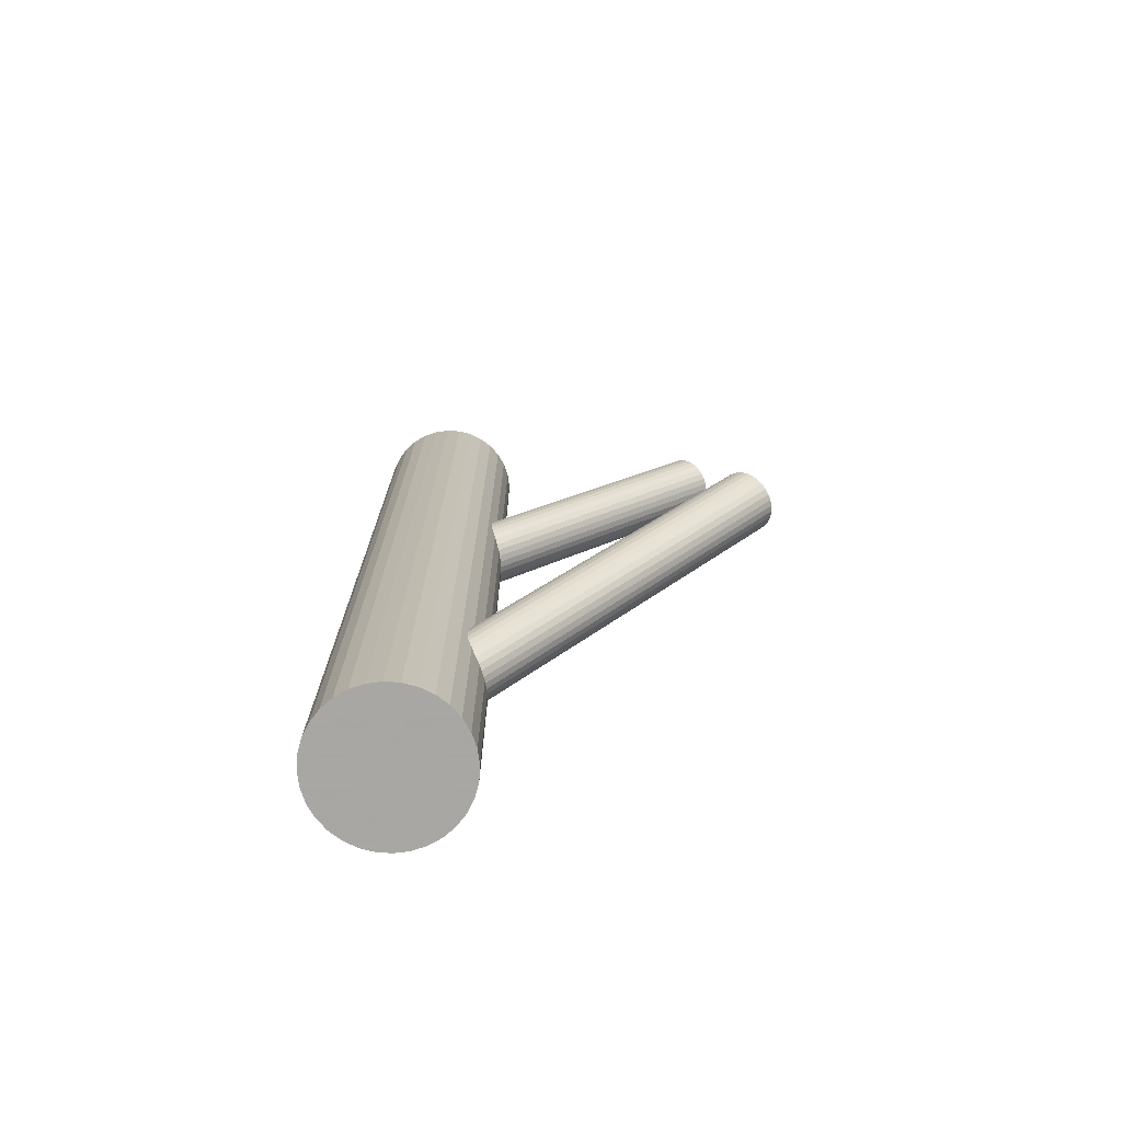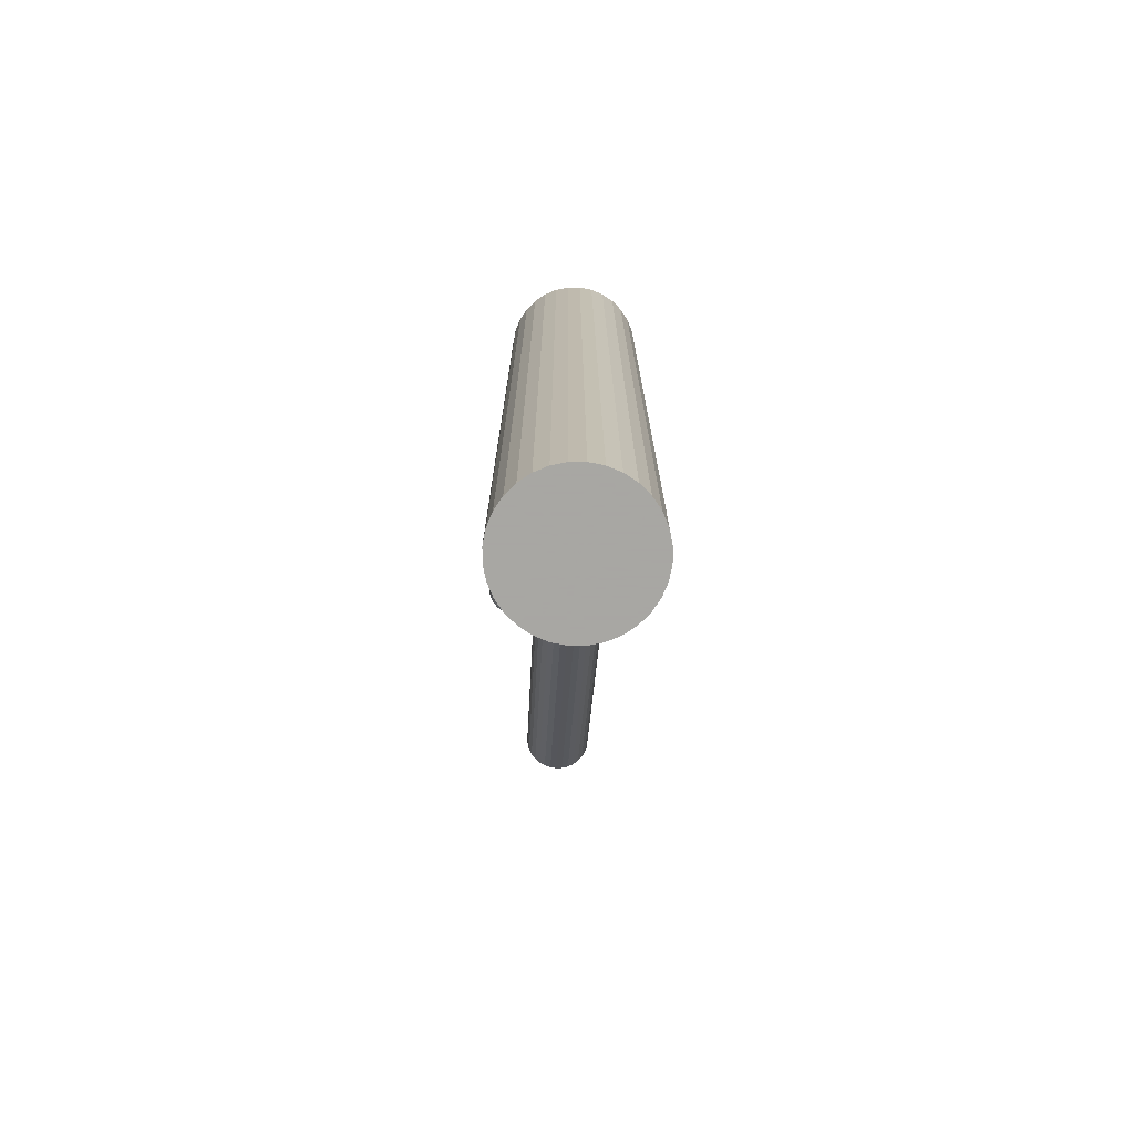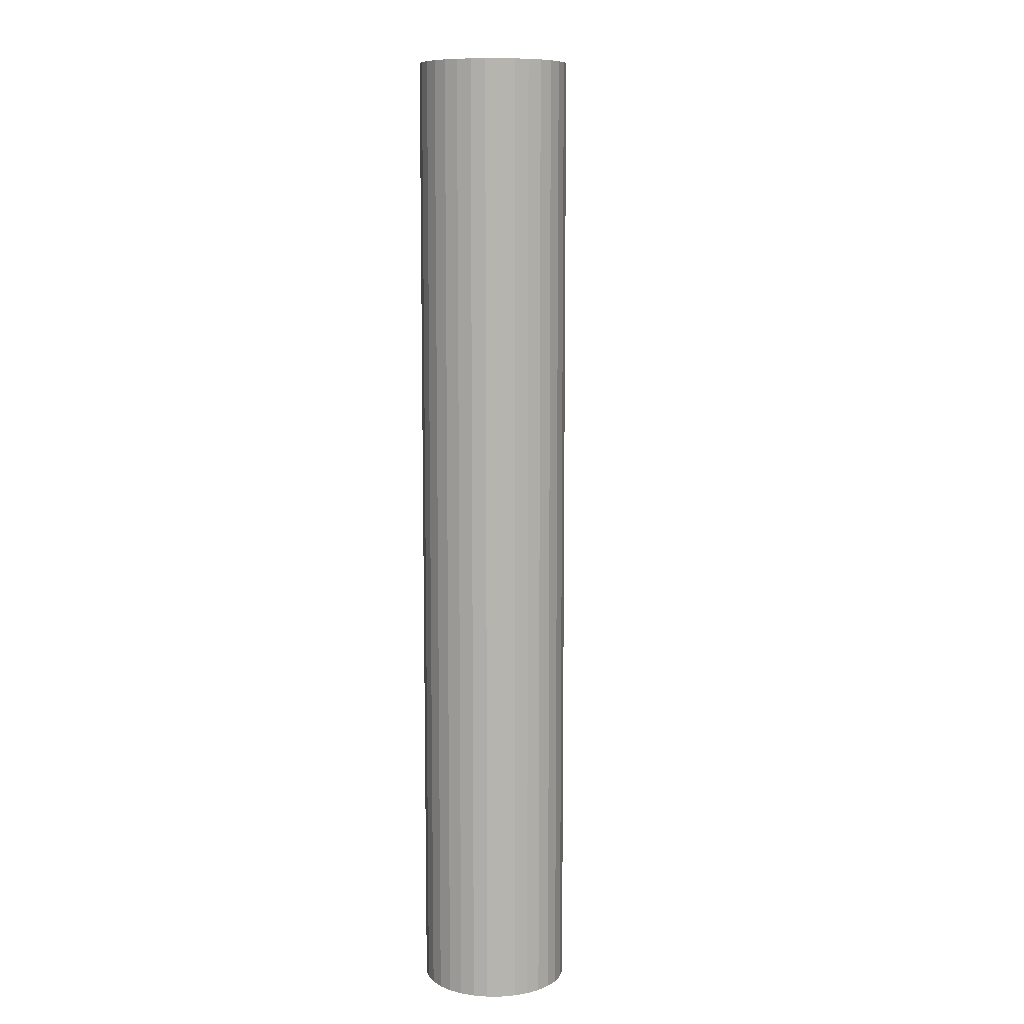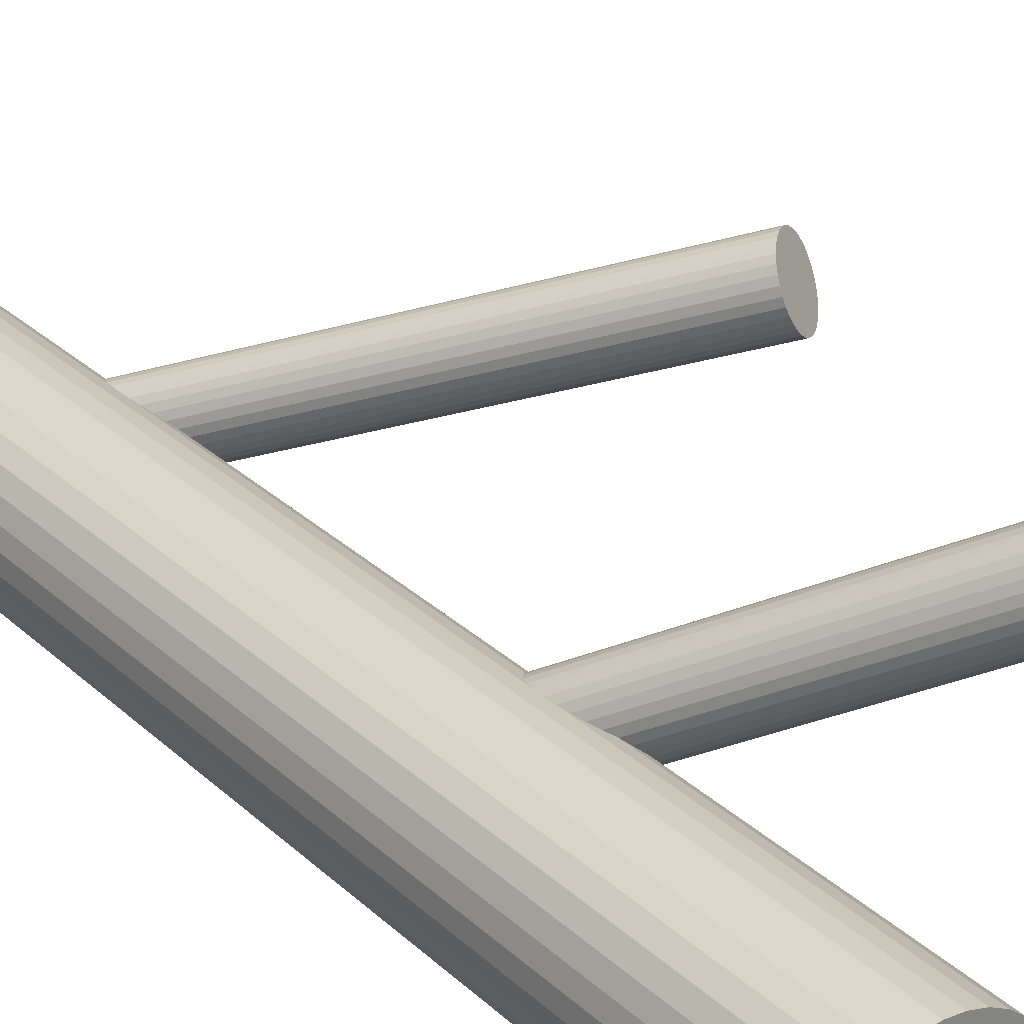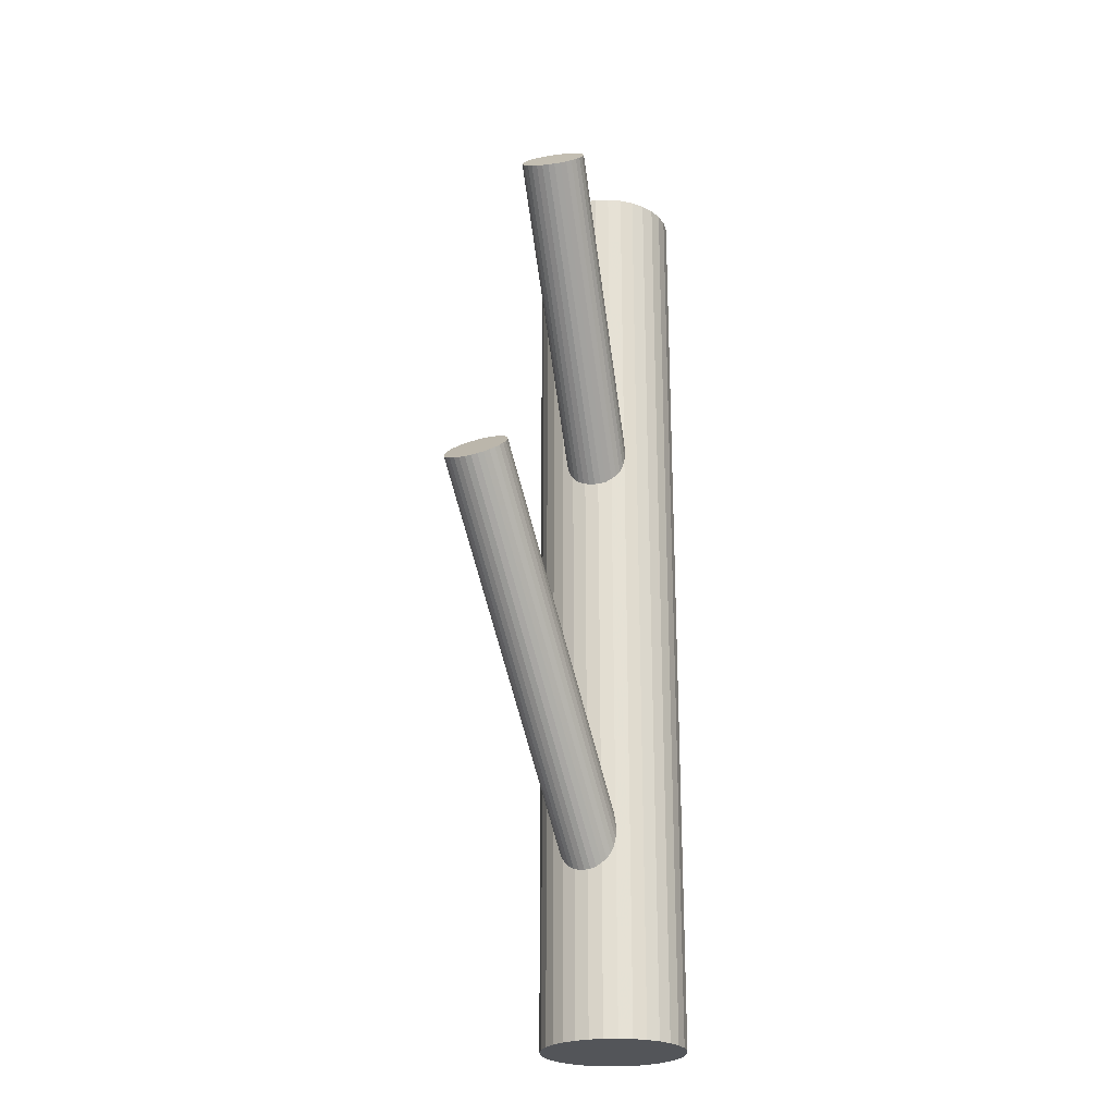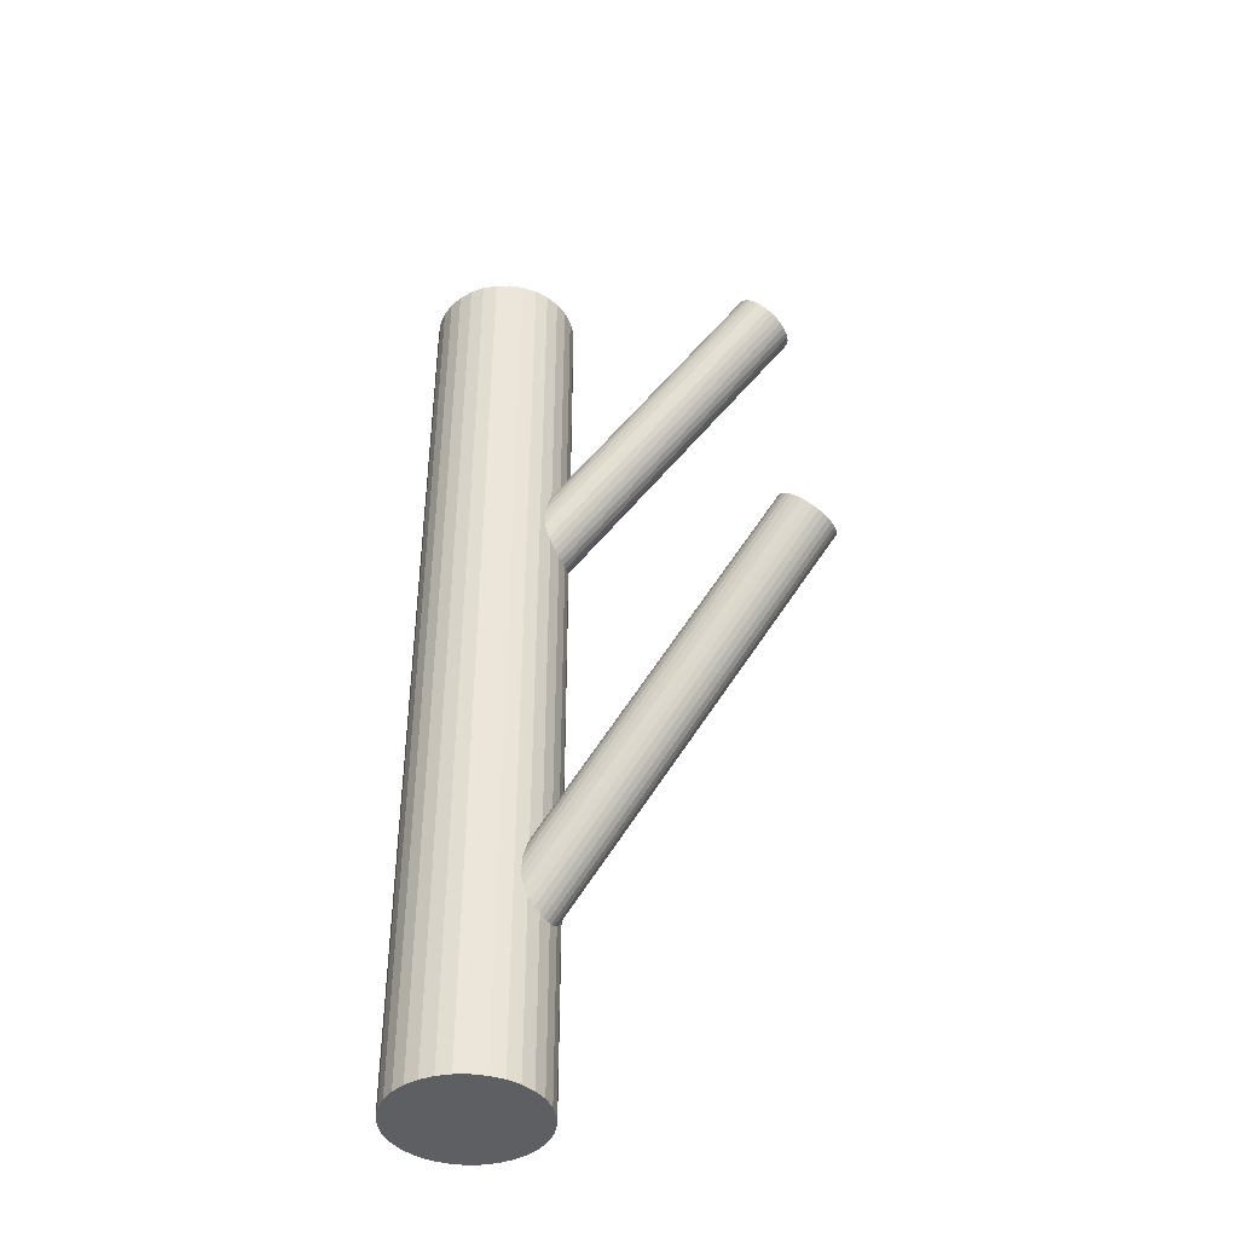
<metadata>
{"format":"obj","ext":"obj","renderer":"f3d","projection":"perspective","resolution":1024,"background":"white","views":[{"elev":-74.4,"azim":47.0,"up":"+Z"},{"elev":-74.4,"azim":-61.9,"up":"+Z"},{"elev":9.4,"azim":-51.0,"up":"+Z"},{"elev":29.1,"azim":-36.9,"up":"+Y"},{"elev":-24.3,"azim":144.1,"up":"+Z"},{"elev":-41.9,"azim":62.3,"up":"+Z"}]}
</metadata>
<code>
v 0.09969 0.09572 0.4191
v -0.1059 -0.06689 0.0652
v 0.1751 0.07789 0.05048
v 0.1699 0.0806 0.05324
v -0.1247 -0.1072 0.1047
v -0.1539 -0.06152 -0.3483
v -0.1254 -0.1085 -0.3483
v 0.08845 0.1003 0.4241
v 0.07114 0.1194 0.4241
v -0.1519 -0.08491 -0.3388
v 0.1778 0.1069 0.03481
v -0.2048 -0.07799 -0.5
v -0.2048 -0.07799 0.5
v -0.1451 -0.04971 -0.3606
v -0.1408 -0.1005 -0.3401
v 0.124 0.1246 0.3831
v -0.136 -0.1026 0.1097
v 0.1858 0.1331 0.01639
v 0.1806 0.1358 0.01915
v 0.07383 0.1499 0.4025
v 0.08765 0.1548 0.3895
v -0.1918 -0.1206 -0.5
v -0.1918 -0.1206 0.5
v -0.1918 -0.03533 -0.5
v -0.1918 -0.03533 0.5
v -0.1533 -0.08347 0.1097
v 0.1242 0.1081 0.3936
v -0.1071 -0.1032 -0.3649
v -0.143 -0.002676 -0.5
v -0.143 -0.002676 0.5
v -0.143 -0.1533 -0.5
v -0.143 -0.1533 0.5
v 0.1221 0.1036 0.398
v -0.1004 -0.07834 0.06869
v -0.1506 -0.05297 0.08814
v -0.149 -0.09067 -0.3384
v -0.1002 -0.09486 0.07919
v -0.1368 -0.04814 0.07515
v -0.1011 -0.08902 -0.3762
v -0.1023 -0.09934 0.08357
v -0.05268 -0.09297 -0.5
v -0.05268 -0.09297 0.5
v -0.05268 -0.06301 -0.5
v -0.05268 -0.06301 0.5
v -0.1452 -0.09594 -0.3388
v 0.1252 0.1188 0.386
v 0.1519 0.106 0.05528
v 0.1856 0.07587 0.04329
v 0.1097 0.1458 0.3796
v 0.1151 0.09721 0.4071
v 0.154 0.1281 0.04329
v -0.09925 -0.08415 0.0716
v 0.1509 0.112 0.05324
v -0.1407 -0.04778 -0.3649
v -0.1093 -0.1057 0.0927
v -0.07369 -0.02369 -0.5
v -0.07369 -0.02369 0.5
v -0.07369 -0.1323 -0.5
v -0.07369 -0.1323 0.5
v -0.1147 -0.05713 0.0652
v -0.0986 -0.1489 -0.5
v -0.0986 -0.1489 0.5
v -0.0986 -0.007046 -0.5
v -0.0986 -0.007046 0.5
v 0.08318 0.1041 0.4255
v 0.1804 0.07629 0.04712
v 0.07778 0.1526 0.398
v -0.1989 -0.0486 -0.5
v -0.1989 -0.0486 0.5
v -0.1989 -0.1074 -0.5
v -0.1989 -0.1074 0.5
v -0.05705 -0.0486 -0.5
v -0.05705 -0.0486 0.5
v -0.05705 -0.1074 -0.5
v -0.05705 -0.1074 0.5
v 0.152 0.1233 0.04712
v -0.1574 -0.1489 -0.5
v -0.1574 -0.1489 0.5
v -0.1574 -0.007046 -0.5
v -0.1574 -0.007046 0.5
v 0.06771 0.1311 0.4191
v 0.1539 0.09993 0.05654
v 0.1607 0.1351 0.03481
v -0.1413 -0.09885 0.1111
v 0.165 0.08432 0.05528
v -0.1467 -0.05028 0.08357
v -0.1823 -0.02369 -0.5
v -0.1823 -0.02369 0.5
v -0.1823 -0.1323 -0.5
v -0.1823 -0.1323 0.5
v -0.1153 -0.1082 -0.3563
v -0.1567 -0.07182 0.1047
v 0.07075 0.1463 0.4071
v 0.1987 0.08159 0.03049
v 0.06866 0.1418 0.4115
v 0.1052 0.09507 0.4155
v 0.1191 0.09991 0.4025
v 0.1569 0.09417 0.05697
v 0.0689 0.1253 0.422
v -0.1107 -0.06003 -0.3823
v 0.2048 0.09582 0.01915
v -0.2033 -0.09297 -0.5
v -0.2033 -0.09297 0.5
v -0.2033 -0.06301 -0.5
v -0.2033 -0.06301 0.5
v -0.1537 -0.05663 0.0927
v 0.1606 0.0889 0.05654
v -0.1192 -0.1078 0.1011
v -0.1549 -0.06696 -0.3449
v -0.1558 -0.06111 0.09708
v 0.1217 0.1304 0.3809
v -0.107 -0.06531 -0.3827
v -0.1054 -0.103 0.08814
v 0.1044 0.1495 0.3809
v -0.1555 -0.07764 0.1076
v -0.113 -0.002676 -0.5
v -0.113 -0.002676 0.5
v -0.113 -0.1533 -0.5
v -0.113 -0.1533 0.5
v -0.1488 -0.05272 -0.3563
v -0.1027 -0.07251 0.06653
v -0.06414 -0.1206 -0.5
v -0.06414 -0.1206 0.5
v -0.06414 -0.03533 -0.5
v -0.06414 -0.03533 0.5
v 0.1652 0.1371 0.03049
v 0.0932 0.1541 0.386
v -0.12 -0.05336 0.06653
v -0.1151 -0.05545 -0.381
v -0.1109 -0.1063 -0.3606
v -0.0512 -0.07799 -0.5
v -0.0512 -0.07799 0.5
v -0.1041 -0.07107 -0.3823
v -0.1021 -0.09446 -0.3729
v -0.1305 -0.04743 -0.3729
v 0.06763 0.1367 0.4155
v 0.07436 0.1138 0.4255
v -0.1312 -0.04878 0.0716
v 0.1905 0.07664 0.03914
v -0.1501 -0.08909 0.1111
v -0.1706 -0.1418 -0.5
v -0.1706 -0.1418 0.5
v -0.1706 -0.01414 -0.5
v -0.1706 -0.01414 0.5
v -0.1568 -0.06624 0.1011
v -0.1042 -0.09926 -0.3691
v -0.101 -0.08315 -0.379
v 0.07842 0.1086 0.4259
v -0.1357 -0.04701 -0.3691
v 0.08245 0.1543 0.3936
v -0.1021 -0.07709 -0.381
v 0.09887 0.1524 0.3831
v 0.1951 0.1248 0.01308
v 0.1509 0.1179 0.05048
v -0.142 -0.04864 0.07919
v 0.1988 0.1195 0.01266
v -0.146 -0.09428 0.1115
v -0.1256 -0.05054 0.06869
v 0.157 0.1321 0.03914
v 0.09644 0.1249 0.4025
v -0.1307 -0.107 -0.3449
v -0.1359 -0.1042 -0.3422
v 0.1949 0.07857 0.03481
v 0.1907 0.1294 0.01435
v 0.2017 0.1138 0.01308
v -0.128 -0.07799 0.08814
v -0.128 -0.07799 -0.5
v -0.128 -0.07799 0.5
v -0.128 -0.07799 -0.3606
v -0.128 -0.1548 -0.5
v -0.128 -0.1548 0.5
v -0.128 -0.001201 -0.5
v -0.128 -0.001201 0.5
v 0.2037 0.09038 0.02251
v 0.1753 0.1374 0.02251
v -0.12 -0.05173 -0.379
v -0.1252 -0.04902 -0.3762
v 0.09402 0.09748 0.422
v 0.1145 0.1412 0.3792
v 0.1104 0.09558 0.4115
v 0.2017 0.08558 0.02634
v 0.2048 0.1017 0.01639
v -0.1304 -0.1054 0.1076
v -0.11 -0.06169 0.06475
v -0.114 -0.1073 0.09708
v 0.1701 0.1378 0.02634
v 0.2038 0.1077 0.01435
v 0.1185 0.136 0.3796
v 0.1253 0.1132 0.3895
v -0.1539 -0.07888 -0.3401
v -0.1202 -0.109 -0.3521
v -0.1518 -0.05671 -0.3521
v -0.1549 -0.07282 -0.3422
v -0.09917 -0.08973 0.07515
v -0.08533 -0.1418 -0.5
v -0.08533 -0.1418 0.5
v -0.08533 -0.01414 -0.5
v -0.08533 -0.01414 0.5
f 131 167 43
f 131 43 132
f 132 43 44
f 132 44 168
f 43 167 72
f 43 72 44
f 44 72 73
f 44 73 168
f 72 167 124
f 72 124 73
f 73 124 125
f 73 125 168
f 124 167 56
f 124 56 125
f 125 56 57
f 125 57 168
f 56 167 197
f 56 197 57
f 57 197 198
f 57 198 168
f 197 167 63
f 197 63 198
f 198 63 64
f 198 64 168
f 63 167 116
f 63 116 64
f 64 116 117
f 64 117 168
f 116 167 172
f 116 172 117
f 117 172 173
f 117 173 168
f 172 167 29
f 172 29 173
f 173 29 30
f 173 30 168
f 29 167 79
f 29 79 30
f 30 79 80
f 30 80 168
f 79 167 143
f 79 143 80
f 80 143 144
f 80 144 168
f 143 167 87
f 143 87 144
f 144 87 88
f 144 88 168
f 87 167 24
f 87 24 88
f 88 24 25
f 88 25 168
f 24 167 68
f 24 68 25
f 25 68 69
f 25 69 168
f 68 167 104
f 68 104 69
f 69 104 105
f 69 105 168
f 104 167 12
f 104 12 105
f 105 12 13
f 105 13 168
f 12 167 102
f 12 102 13
f 13 102 103
f 13 103 168
f 102 167 70
f 102 70 103
f 103 70 71
f 103 71 168
f 70 167 22
f 70 22 71
f 71 22 23
f 71 23 168
f 22 167 89
f 22 89 23
f 23 89 90
f 23 90 168
f 89 167 141
f 89 141 90
f 90 141 142
f 90 142 168
f 141 167 77
f 141 77 142
f 142 77 78
f 142 78 168
f 77 167 31
f 77 31 78
f 78 31 32
f 78 32 168
f 31 167 170
f 31 170 32
f 32 170 171
f 32 171 168
f 170 167 118
f 170 118 171
f 171 118 119
f 171 119 168
f 118 167 61
f 118 61 119
f 119 61 62
f 119 62 168
f 61 167 195
f 61 195 62
f 62 195 196
f 62 196 168
f 195 167 58
f 195 58 196
f 196 58 59
f 196 59 168
f 58 167 122
f 58 122 59
f 59 122 123
f 59 123 168
f 122 167 74
f 122 74 123
f 123 74 75
f 123 75 168
f 74 167 41
f 74 41 75
f 75 41 42
f 75 42 168
f 41 167 131
f 41 131 42
f 42 131 132
f 42 132 168
f 35 166 106
f 35 106 20
f 20 106 93
f 20 93 160
f 106 166 110
f 106 110 93
f 93 110 95
f 93 95 160
f 110 166 145
f 110 145 95
f 95 145 136
f 95 136 160
f 145 166 92
f 145 92 136
f 136 92 81
f 136 81 160
f 92 166 115
f 92 115 81
f 81 115 99
f 81 99 160
f 115 166 26
f 115 26 99
f 99 26 9
f 99 9 160
f 26 166 140
f 26 140 9
f 9 140 137
f 9 137 160
f 140 166 157
f 140 157 137
f 137 157 148
f 137 148 160
f 157 166 84
f 157 84 148
f 148 84 65
f 148 65 160
f 84 166 17
f 84 17 65
f 65 17 8
f 65 8 160
f 17 166 183
f 17 183 8
f 8 183 178
f 8 178 160
f 183 166 5
f 183 5 178
f 178 5 1
f 178 1 160
f 5 166 108
f 5 108 1
f 1 108 96
f 1 96 160
f 108 166 185
f 108 185 96
f 96 185 180
f 96 180 160
f 185 166 55
f 185 55 180
f 180 55 50
f 180 50 160
f 55 166 113
f 55 113 50
f 50 113 97
f 50 97 160
f 113 166 40
f 113 40 97
f 97 40 33
f 97 33 160
f 40 166 37
f 40 37 33
f 33 37 27
f 33 27 160
f 37 166 194
f 37 194 27
f 27 194 189
f 27 189 160
f 194 166 52
f 194 52 189
f 189 52 46
f 189 46 160
f 52 166 34
f 52 34 46
f 46 34 16
f 46 16 160
f 34 166 121
f 34 121 16
f 16 121 111
f 16 111 160
f 121 166 2
f 121 2 111
f 111 2 188
f 111 188 160
f 2 166 184
f 2 184 188
f 188 184 179
f 188 179 160
f 184 166 60
f 184 60 179
f 179 60 49
f 179 49 160
f 60 166 128
f 60 128 49
f 49 128 114
f 49 114 160
f 128 166 158
f 128 158 114
f 114 158 152
f 114 152 160
f 158 166 138
f 158 138 152
f 152 138 127
f 152 127 160
f 138 166 38
f 138 38 127
f 127 38 21
f 127 21 160
f 38 166 155
f 38 155 21
f 21 155 150
f 21 150 160
f 155 166 86
f 155 86 150
f 150 86 67
f 150 67 160
f 86 166 35
f 86 35 67
f 67 35 20
f 67 20 160
f 14 169 120
f 14 120 83
f 83 120 159
f 83 159 11
f 120 169 192
f 120 192 159
f 159 192 51
f 159 51 11
f 192 169 6
f 192 6 51
f 51 6 76
f 51 76 11
f 6 169 109
f 6 109 76
f 76 109 154
f 76 154 11
f 109 169 193
f 109 193 154
f 154 193 53
f 154 53 11
f 193 169 190
f 193 190 53
f 53 190 47
f 53 47 11
f 190 169 10
f 190 10 47
f 47 10 82
f 47 82 11
f 10 169 36
f 10 36 82
f 82 36 98
f 82 98 11
f 36 169 45
f 36 45 98
f 98 45 107
f 98 107 11
f 45 169 15
f 45 15 107
f 107 15 85
f 107 85 11
f 15 169 162
f 15 162 85
f 85 162 4
f 85 4 11
f 162 169 161
f 162 161 4
f 4 161 3
f 4 3 11
f 161 169 7
f 161 7 3
f 3 7 66
f 3 66 11
f 7 169 191
f 7 191 66
f 66 191 48
f 66 48 11
f 191 169 91
f 191 91 48
f 48 91 139
f 48 139 11
f 91 169 130
f 91 130 139
f 139 130 163
f 139 163 11
f 130 169 28
f 130 28 163
f 163 28 94
f 163 94 11
f 28 169 146
f 28 146 94
f 94 146 181
f 94 181 11
f 146 169 134
f 146 134 181
f 181 134 174
f 181 174 11
f 134 169 39
f 134 39 174
f 174 39 101
f 174 101 11
f 39 169 147
f 39 147 101
f 101 147 182
f 101 182 11
f 147 169 151
f 147 151 182
f 182 151 187
f 182 187 11
f 151 169 133
f 151 133 187
f 187 133 165
f 187 165 11
f 133 169 112
f 133 112 165
f 165 112 156
f 165 156 11
f 112 169 100
f 112 100 156
f 156 100 153
f 156 153 11
f 100 169 129
f 100 129 153
f 153 129 164
f 153 164 11
f 129 169 176
f 129 176 164
f 164 176 18
f 164 18 11
f 176 169 177
f 176 177 18
f 18 177 19
f 18 19 11
f 177 169 135
f 177 135 19
f 19 135 175
f 19 175 11
f 135 169 149
f 135 149 175
f 175 149 186
f 175 186 11
f 149 169 54
f 149 54 186
f 186 54 126
f 186 126 11
f 54 169 14
f 54 14 126
f 126 14 83
f 126 83 11

</code>
